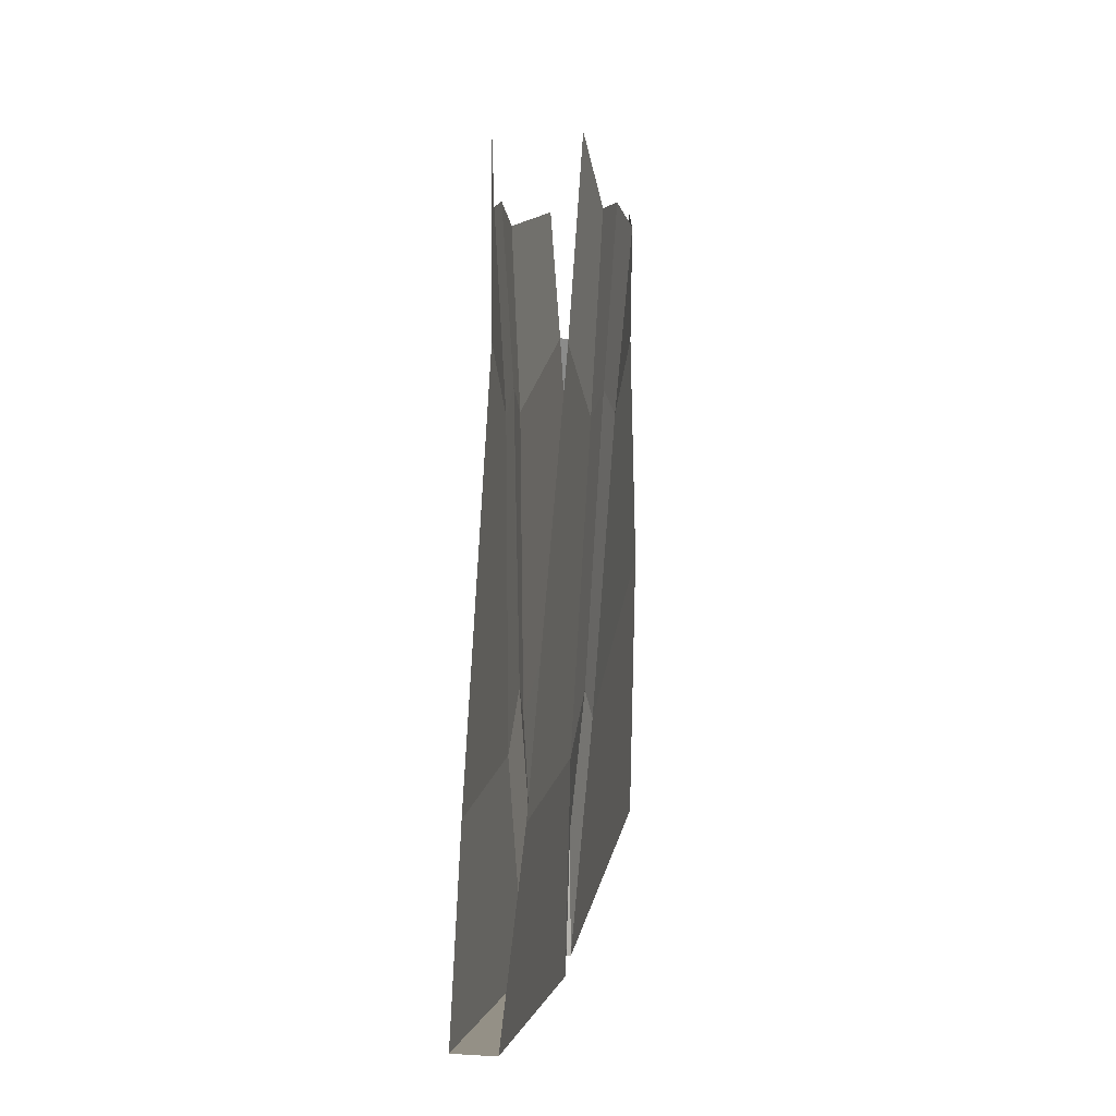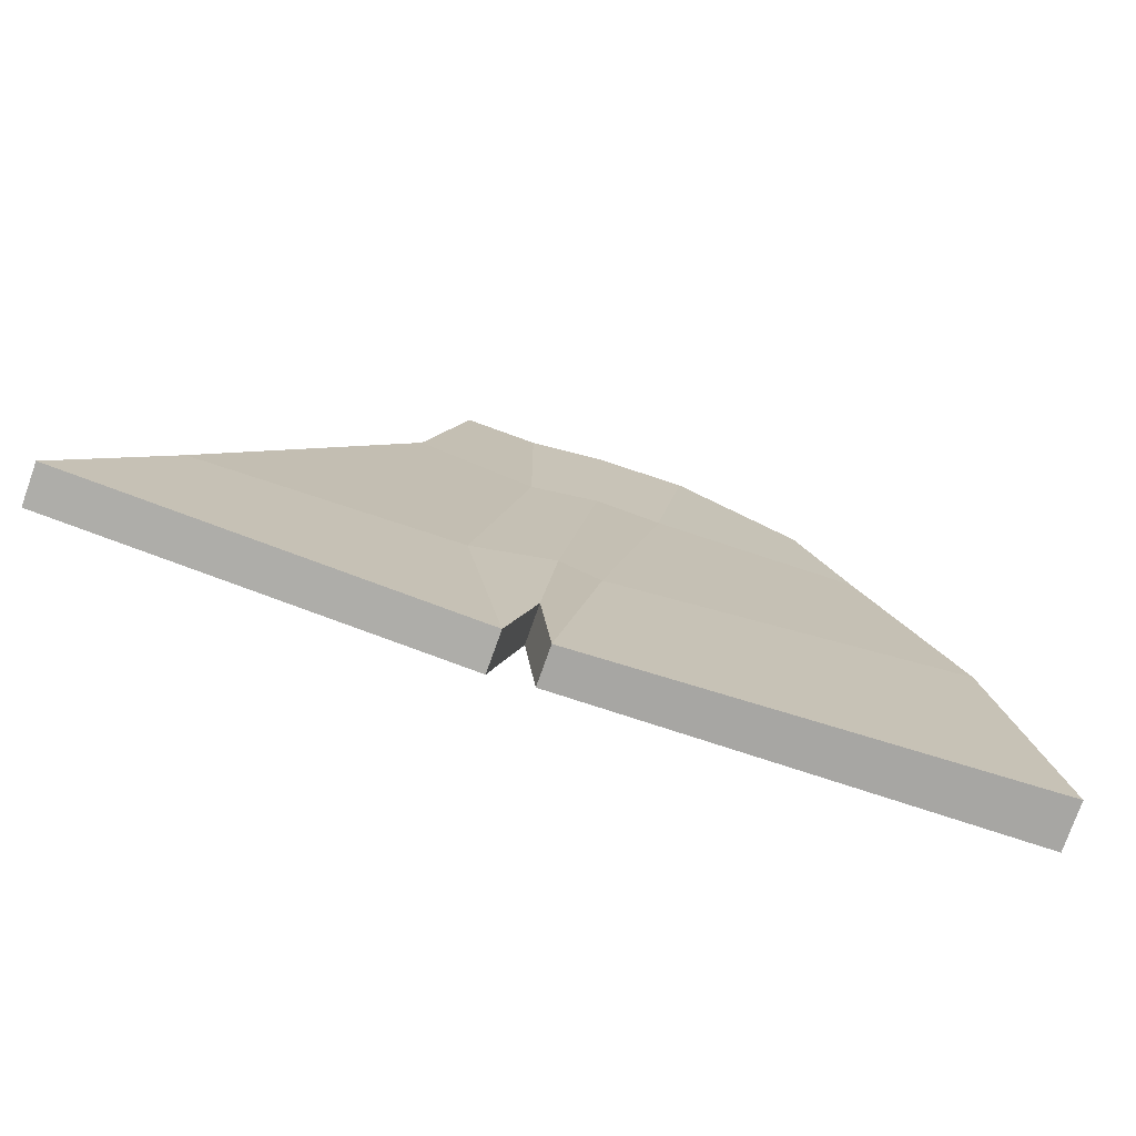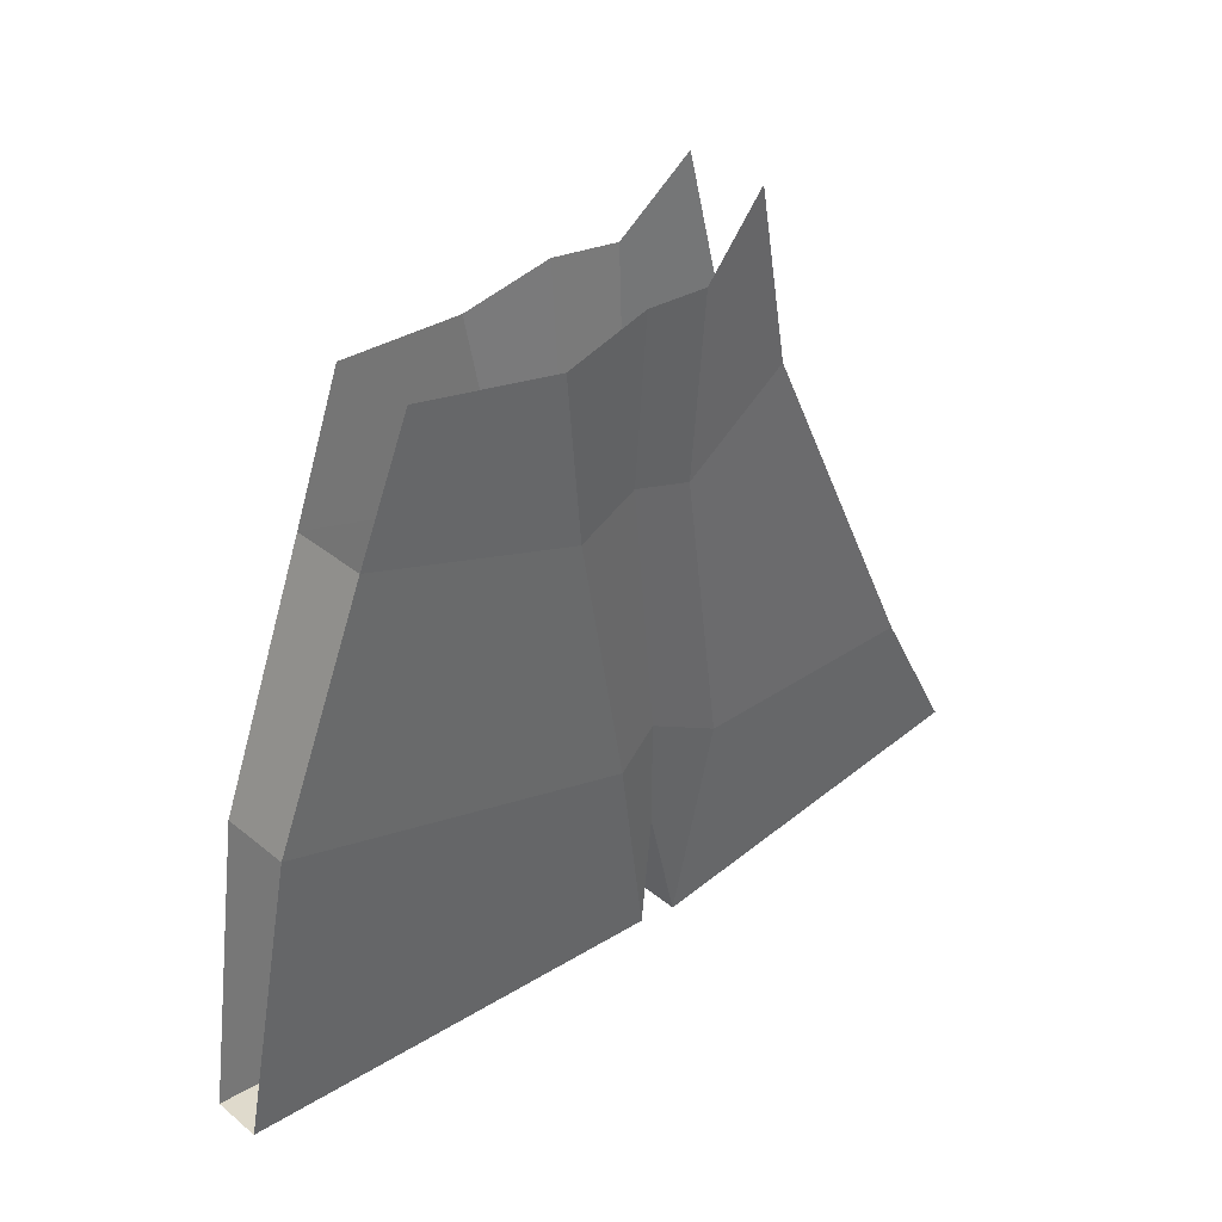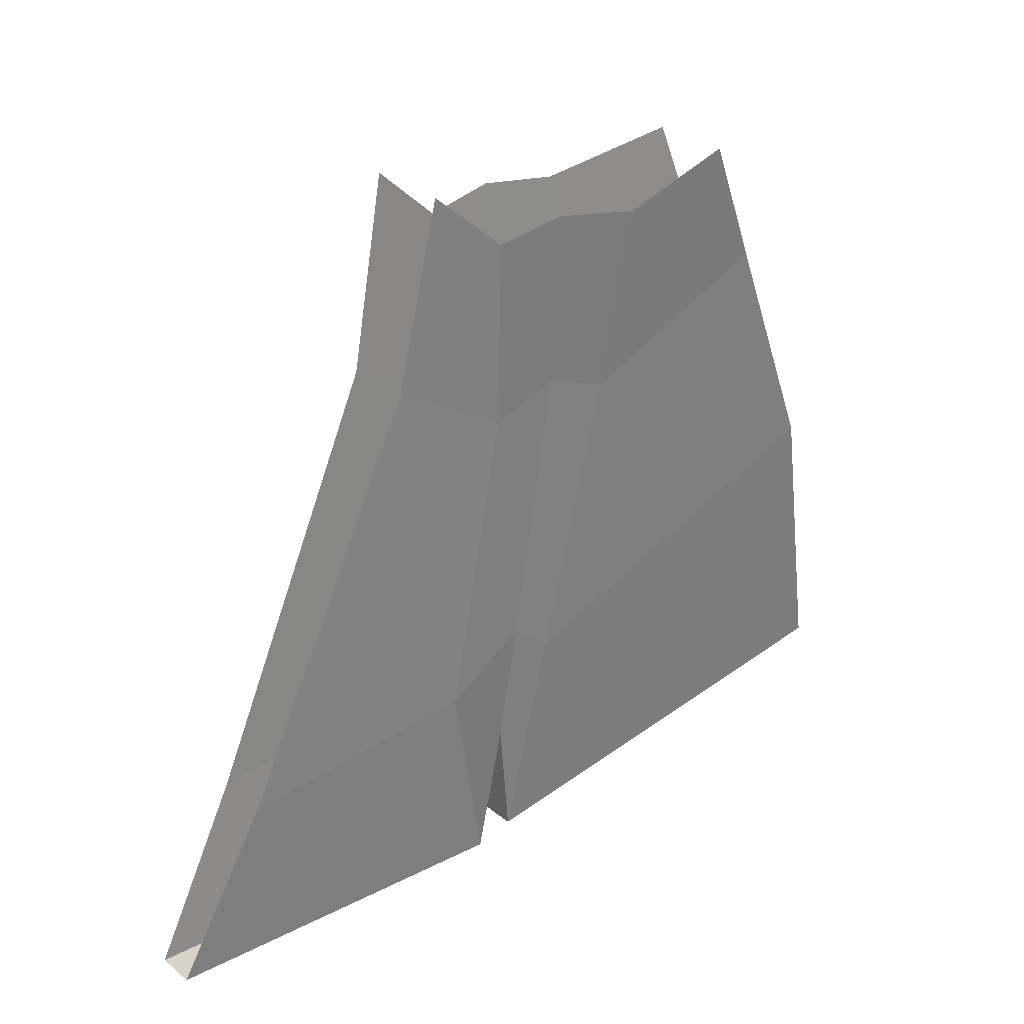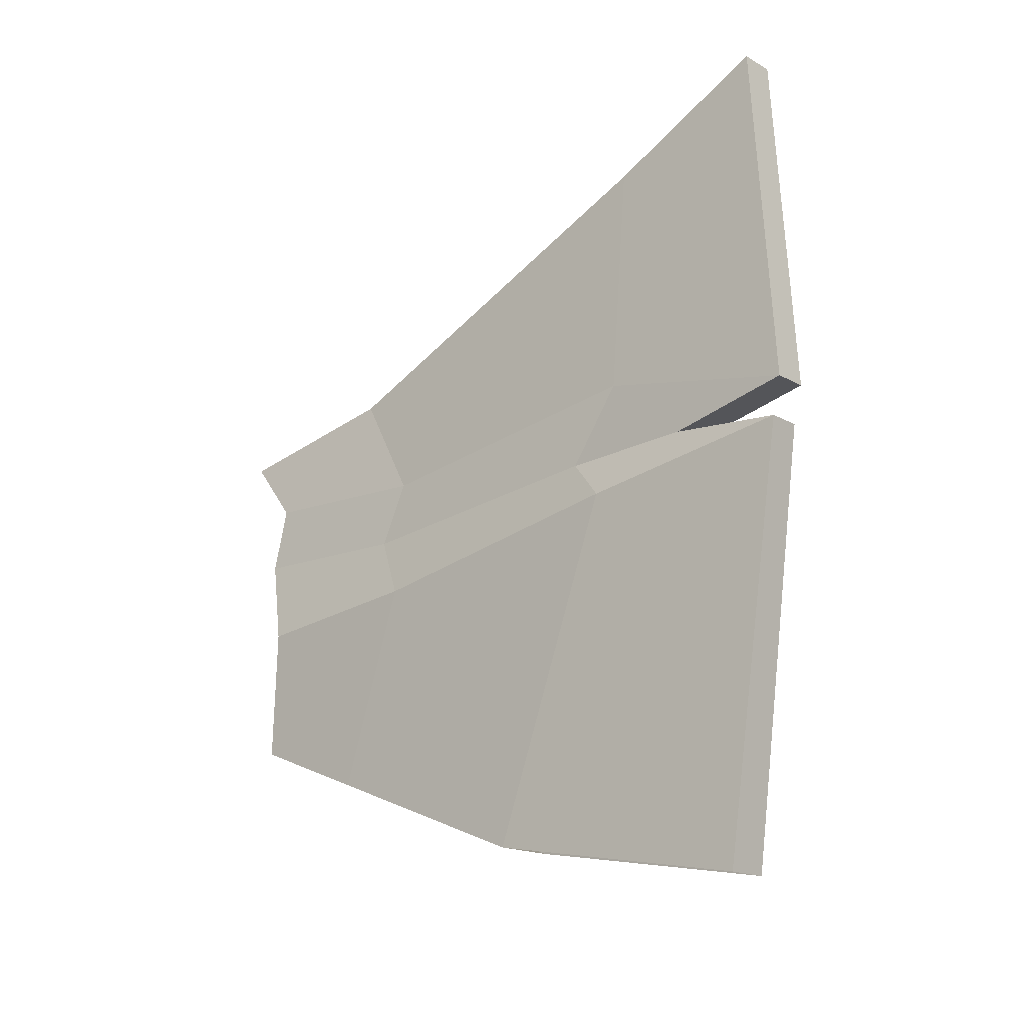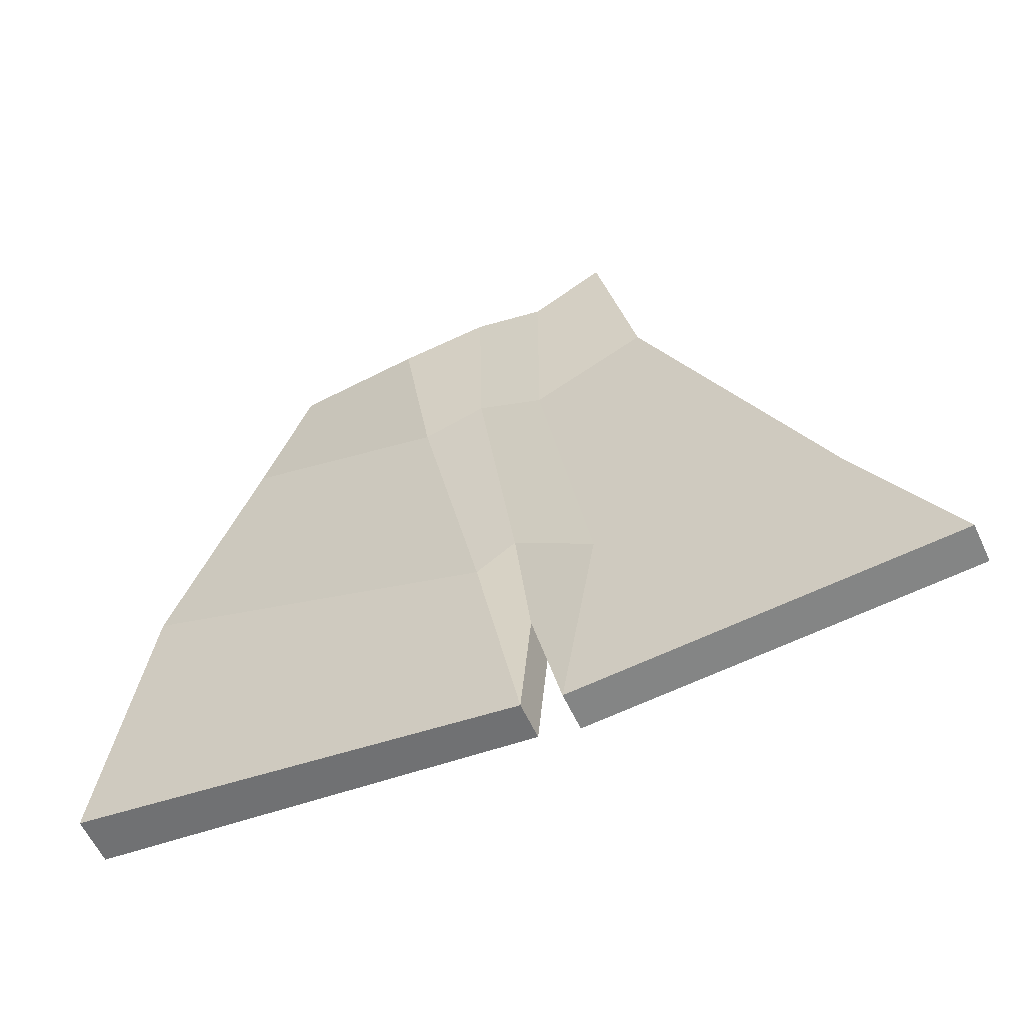
<metadata>
{"format":"obj","ext":"obj","renderer":"f3d","projection":"perspective","resolution":1024,"background":"white","views":[{"elev":2.7,"azim":-172.5,"up":"+Z"},{"elev":-77.9,"azim":-110.1,"up":"+Z"},{"elev":38.7,"azim":46.0,"up":"+Z"},{"elev":28.4,"azim":-131.5,"up":"+Z"},{"elev":-18.2,"azim":130.9,"up":"+Y"},{"elev":-58.8,"azim":114.5,"up":"+Z"}]}
</metadata>
<code>
g default
v 0.1071 0.3522 -2.163
v -0.01337 0.3533 -2.166
v 0.1036 0.2258 -2.132
v -0.01236 0.2268 -2.135
v 0.1804 -0.07584 -0.5418
v -0.1084 -0.07336 -0.5485
v -0.09597 0.1207 -0.4784
v 0.1619 0.3264 -0.5584
v 0.1451 0.104 -1.443
v -0.06203 0.1058 -1.448
v -0.01485 0.262 -1.757
v -0.0539 0.2282 -1.353
v 0.1337 0.4774 -1.515
v 0.1034 0.261 -1.754
v -0.08277 0.3285 -0.5641
v 0.1707 0.1184 -0.4721
v -0.04351 0.4789 -1.519
v 0.1383 0.2265 -1.349
v -0.003517 1.532 -2.099
v 0.1169 1.531 -2.097
v -0.02992 1.25 -1.581
v -0.06265 0.6851 -0.3669
v -0.08879 0.5627 0.2163
v -0.119 0.3444 0.02798
v -0.1356 0.1258 0.06575
v -0.1524 -0.1511 0.01792
v -0.09813 -0.5803 0.1022
v -0.08721 -0.7417 -0.2956
v -0.07597 -1.036 -1.025
v -0.04215 -1.194 -1.921
v 0.1071 -1.195 -1.918
v 0.1357 -1.038 -1.02
v 0.1557 -0.5825 0.1081
v 0.2181 -0.1542 0.0266
v 0.1455 -0.7437 -0.2901
v 0.2057 0.1228 0.07375
v 0.1931 0.3417 0.0353
v 0.165 0.5605 0.2223
v 0.1462 0.6833 -0.362
v 0.1339 1.248 -1.577
g polySurface1 TropicalFish09:TropicalFish09
f 1 2 19 20
f 3 31 30 4
f 34 33 35 5
f 26 6 28 27
f 26 25 7 6
f 37 8 39 38
f 9 32 31 3
f 29 10 4 30
f 11 4 10 12
f 40 13 1 20
f 14 11 2 1
f 24 23 22 15
f 37 36 16 8
f 21 19 2 17
f 13 18 14 1
f 24 15 7 25
f 17 2 11 12
f 3 4 11 14
f 34 5 16 36
f 14 18 9 3
f 32 9 5 35
f 29 32 35 28
f 6 10 29 28
f 12 10 6 7
f 8 13 40 39
f 21 17 15 22
f 18 13 8 16
f 15 17 12 7
f 5 9 18 16

</code>
